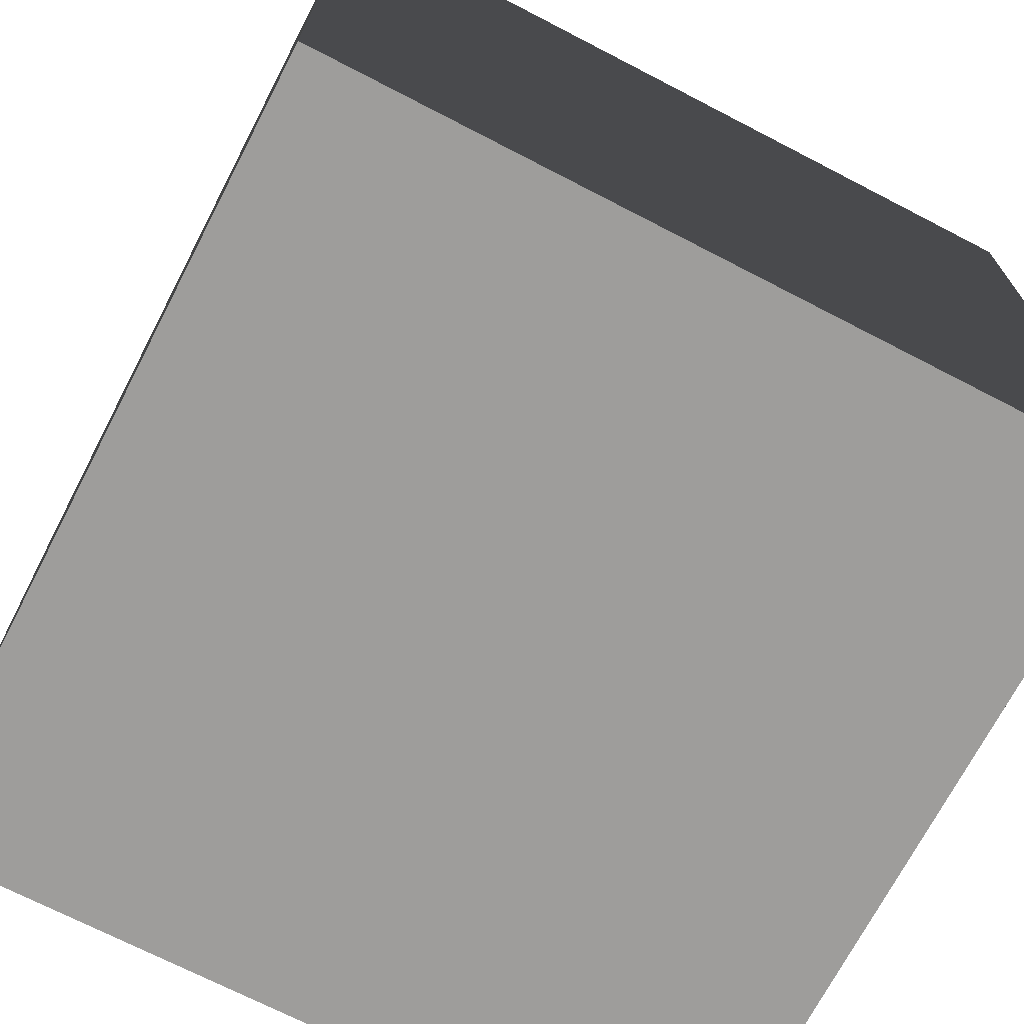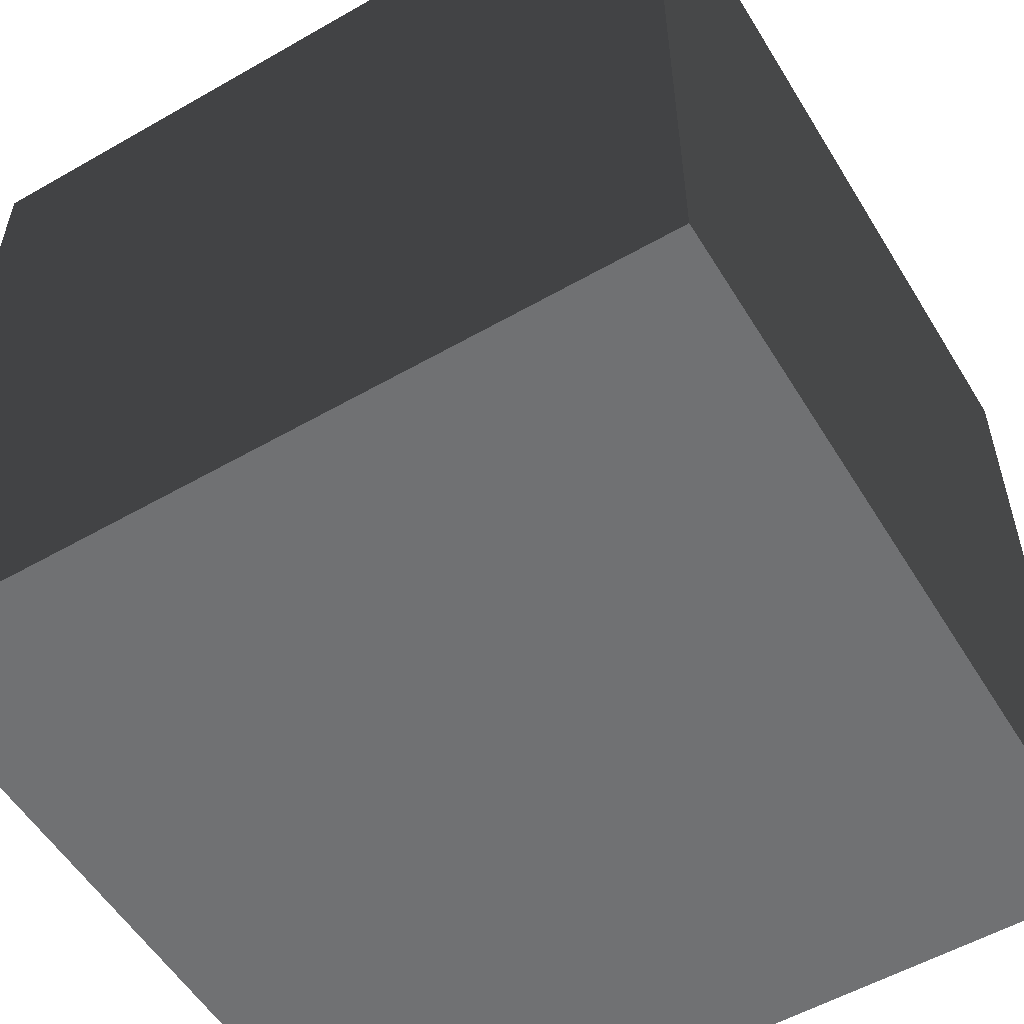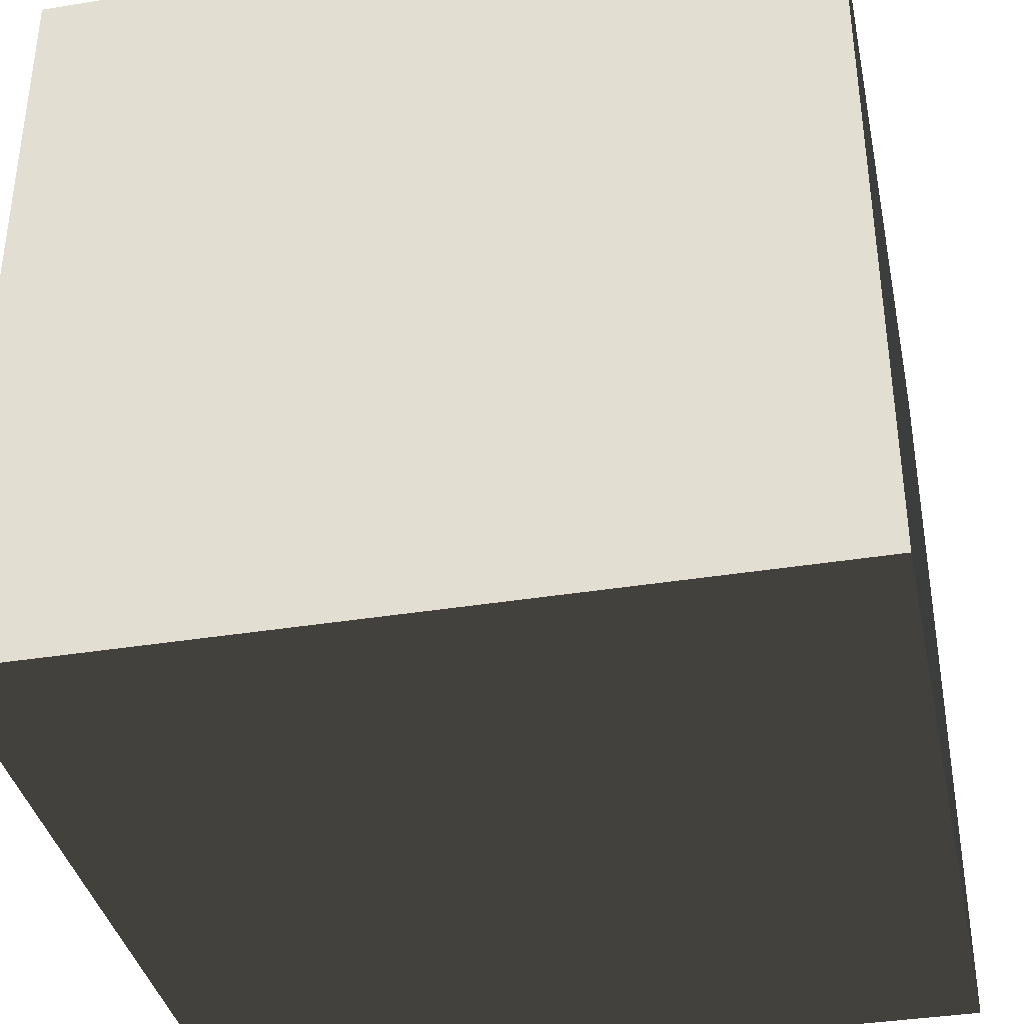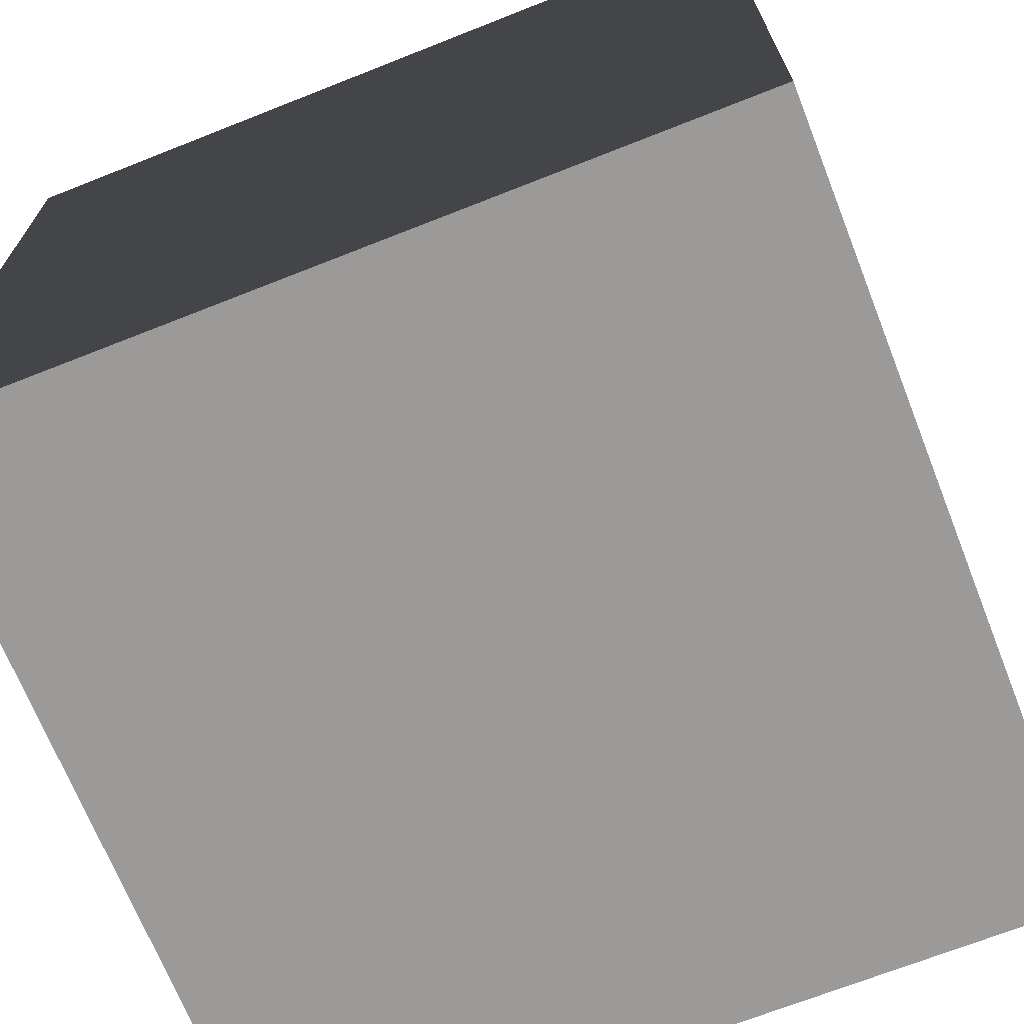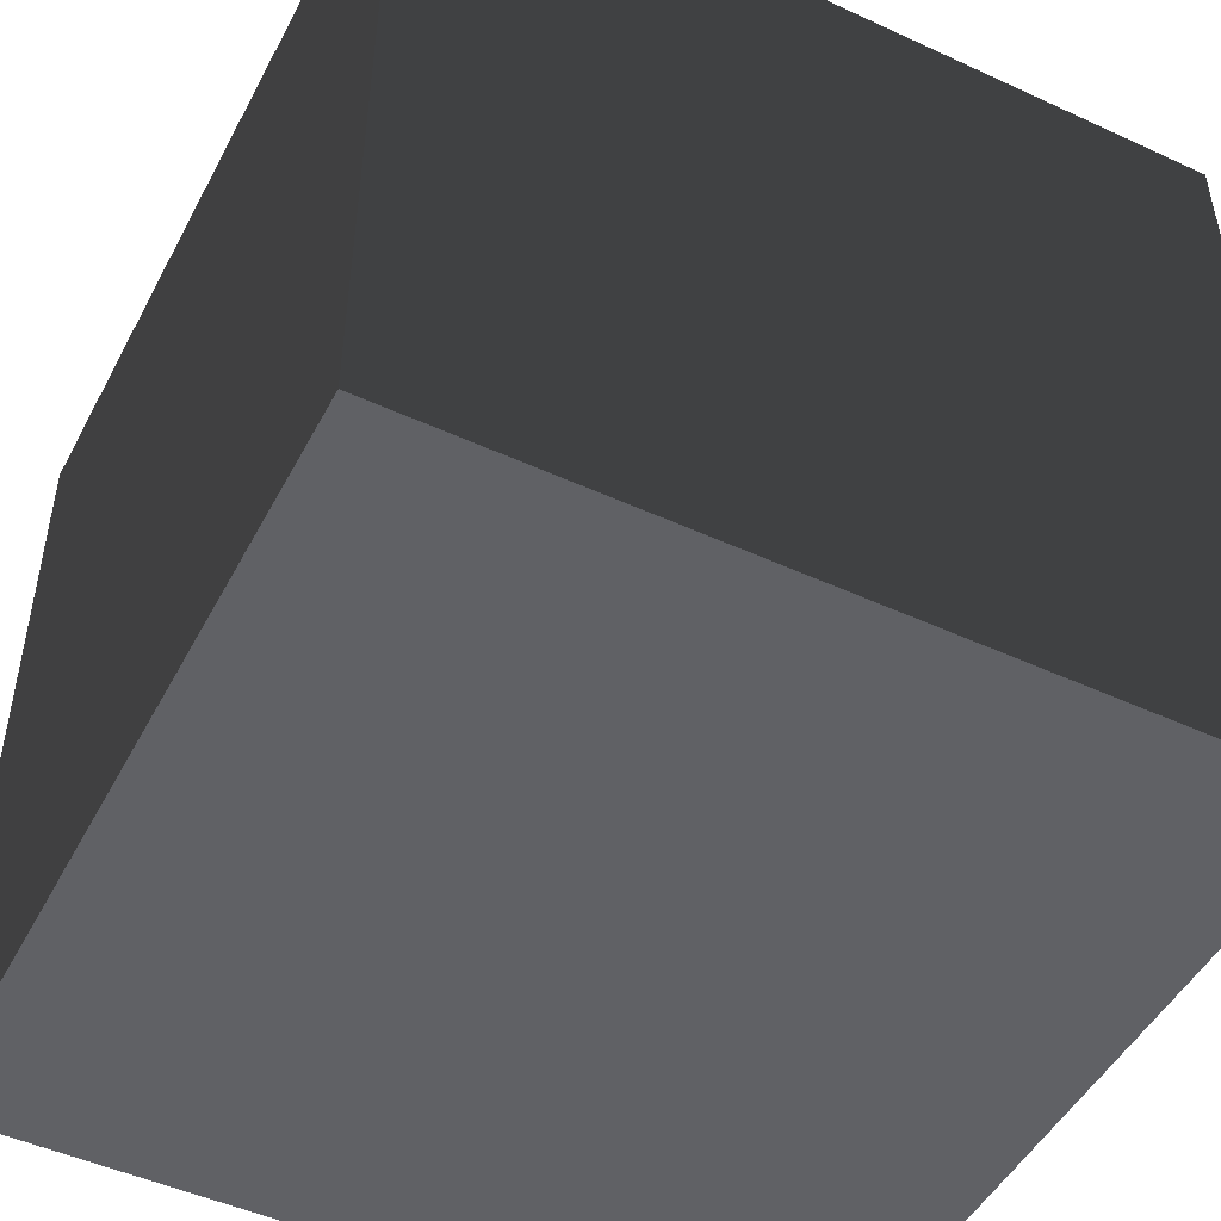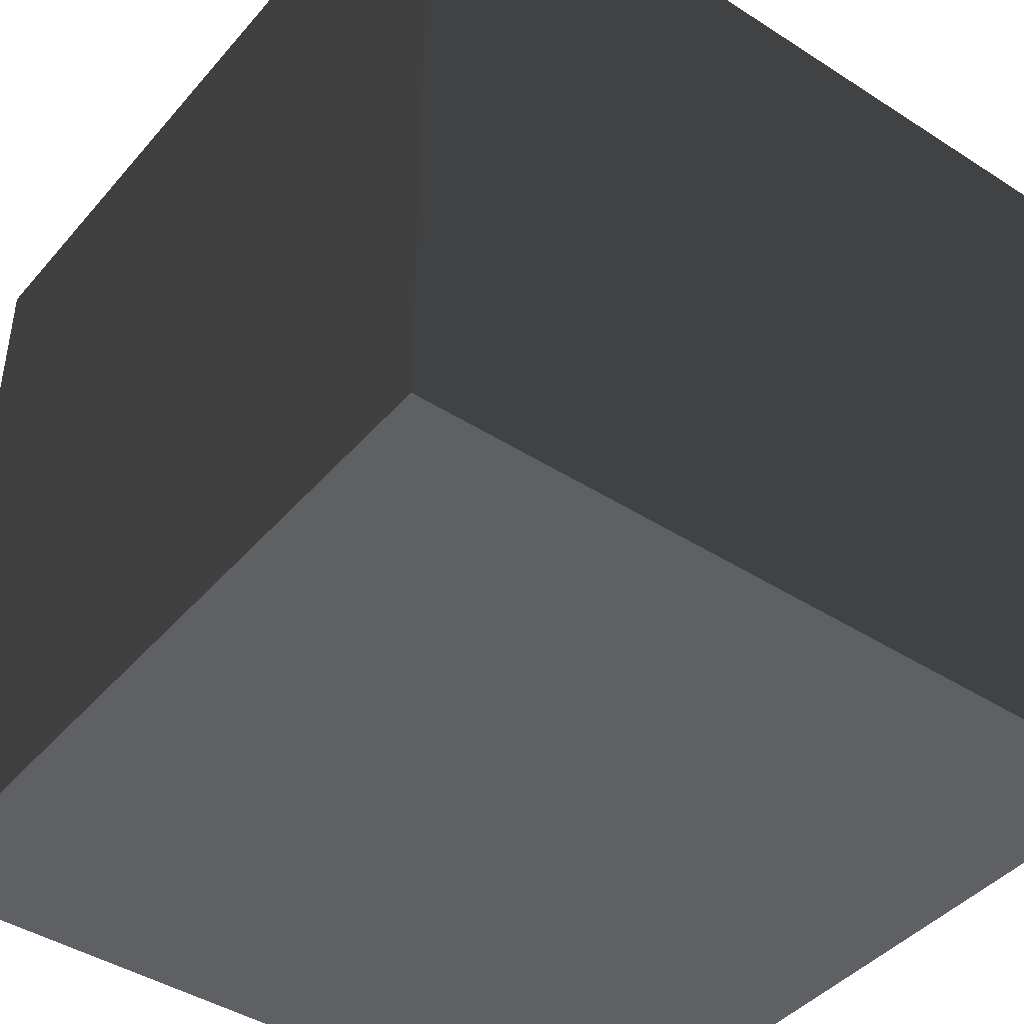
<metadata>
{"format":"obj","ext":"obj","renderer":"f3d","projection":"perspective","resolution":1024,"background":"white","views":[{"elev":-70.7,"azim":62.6,"up":"+Y"},{"elev":-55.1,"azim":121.1,"up":"+Y"},{"elev":-37.3,"azim":11.8,"up":"+Z"},{"elev":-69.3,"azim":111.6,"up":"+Y"},{"elev":-48.8,"azim":-117.1,"up":"+Y"},{"elev":-43.0,"azim":52.7,"up":"+Y"}]}
</metadata>
<code>
v  -0.5 -0.5 -0.5
v   0.5 -0.5 -0.5
v   0.5 -0.5  0.5
v  -0.5 -0.5  0.5
v  -0.5  0.5 -0.5
v   0.5  0.5 -0.5
v   0.5  0.5  0.5
v  -0.5  0.5  0.5
f 2 3 1
f 3 4 1
f 2 3 6
f 3 7 6
f 3 4 7
f 4 8 7
f 4 1 8
f 1 5 8
f 1 2 5
f 2 6 5
f 6 7 5
f 7 8 5

</code>
